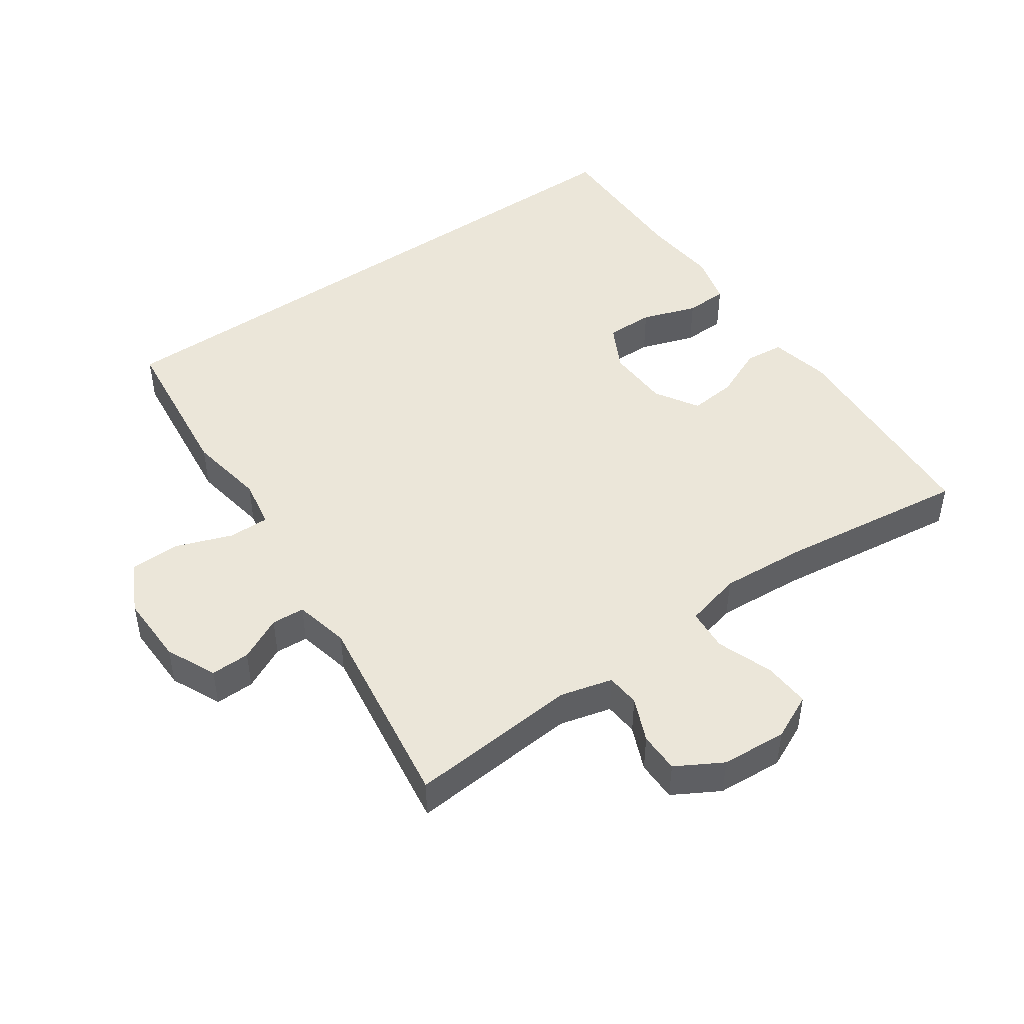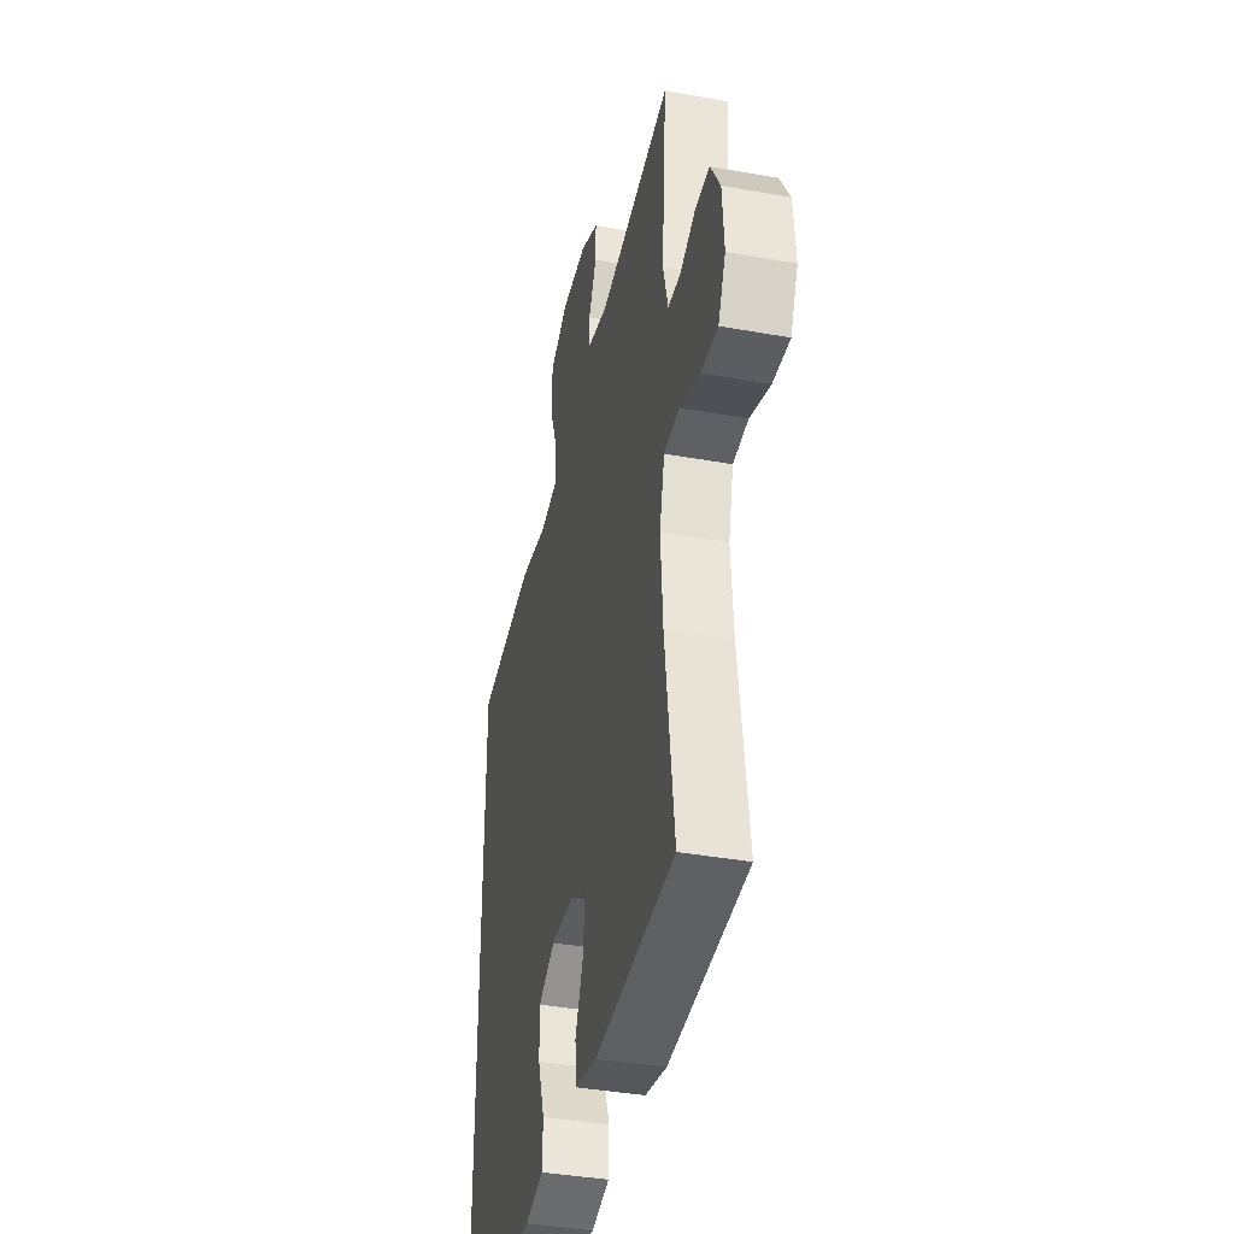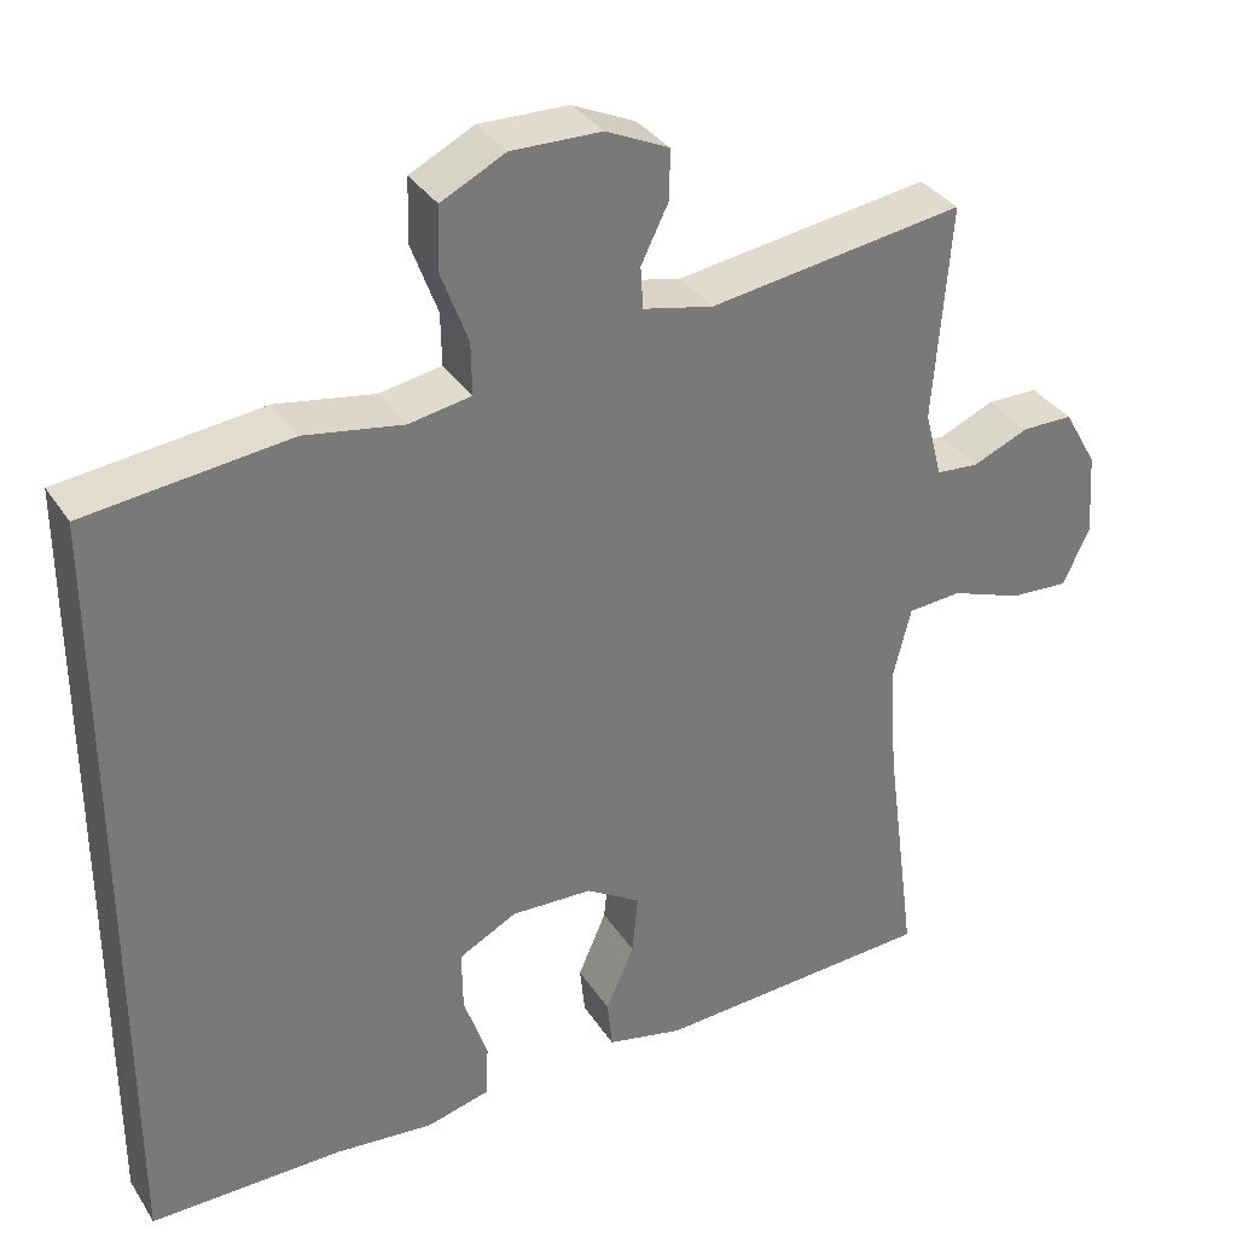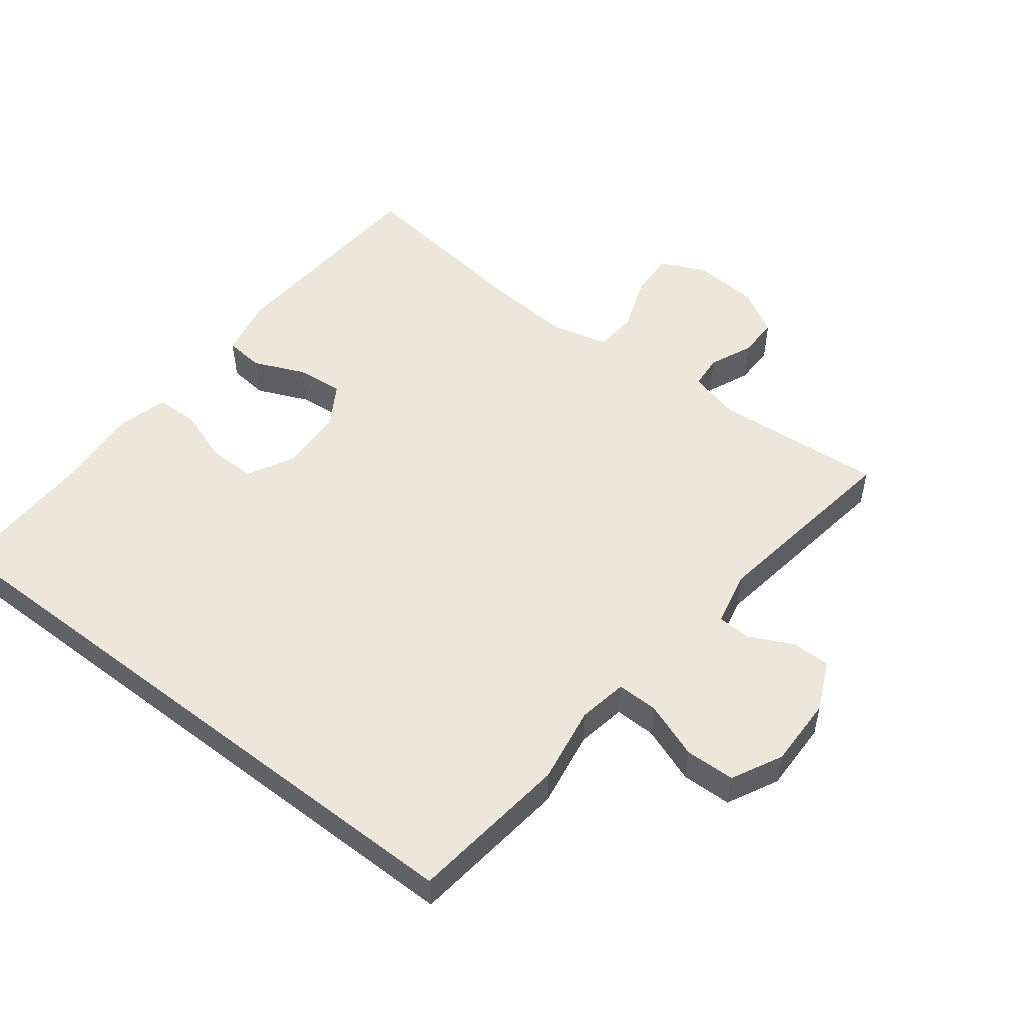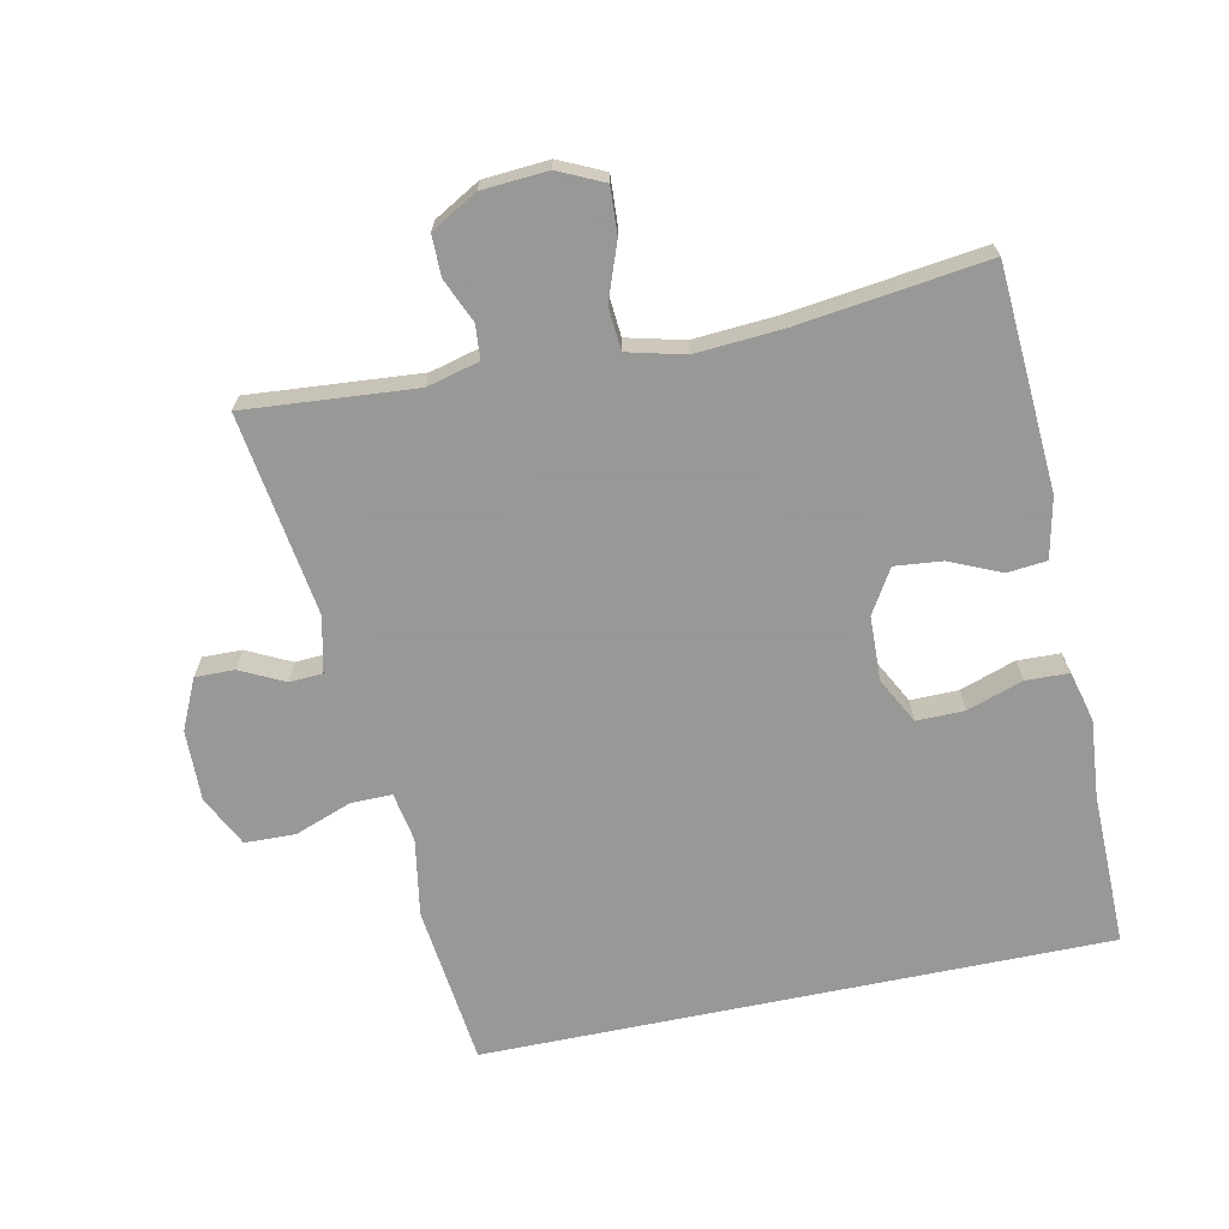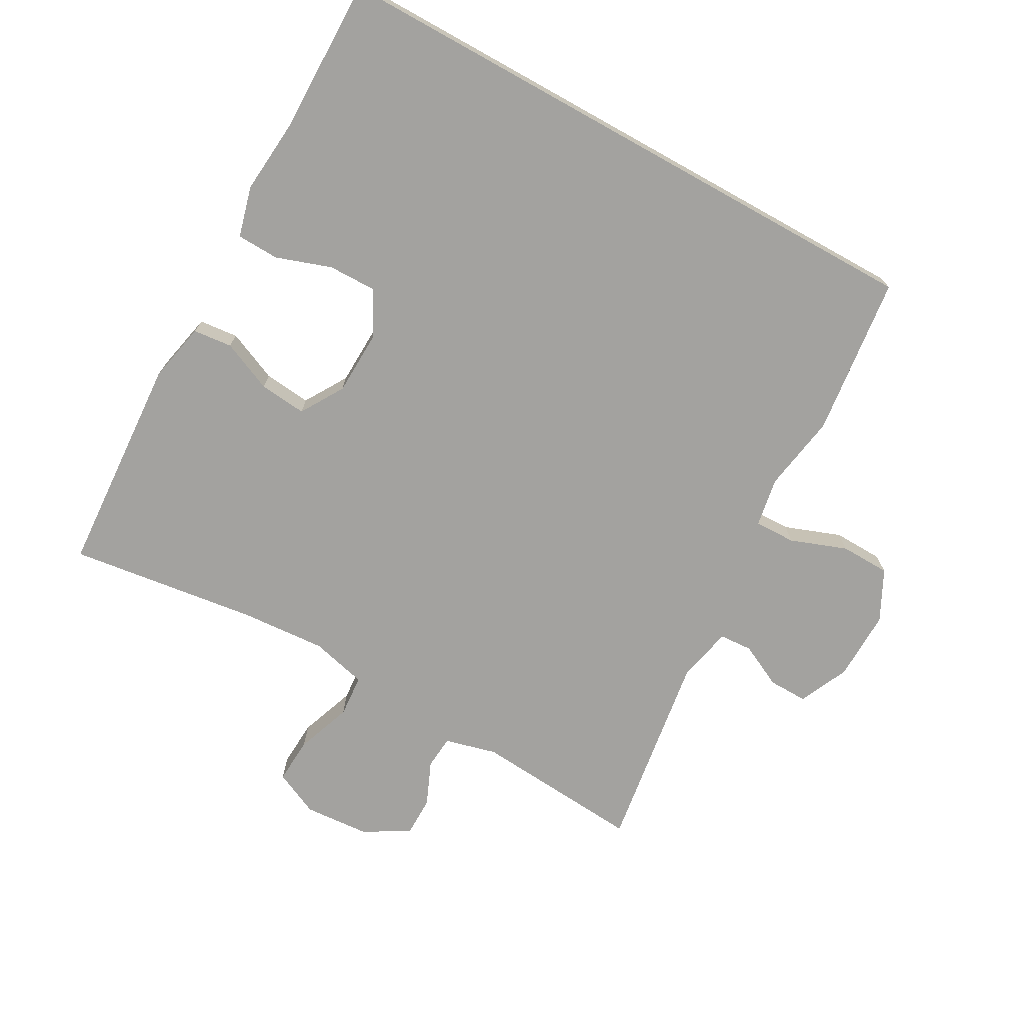
<metadata>
{"format":"obj","ext":"obj","renderer":"f3d","projection":"perspective","resolution":1024,"background":"white","views":[{"elev":46.9,"azim":54.9,"up":"+Y"},{"elev":-38.8,"azim":77.2,"up":"+Z"},{"elev":33.9,"azim":-28.3,"up":"+Z"},{"elev":51.9,"azim":-52.3,"up":"+Y"},{"elev":-68.4,"azim":101.7,"up":"+Y"},{"elev":-72.5,"azim":-119.1,"up":"+Y"}]}
</metadata>
<code>
v 0.5 0.07 -0.5
v 0.172 0.07 -0.521
v 0.083 0.07 -0.502
v 0.077 0.07 -0.444
v 0.11 0.07 -0.368
v 0.117 0.07 -0.298
v 0.053 0.07 -0.259
v -0.042 0.07 -0.256
v -0.11 0.07 -0.292
v -0.109 0.07 -0.363
v -0.081 0.07 -0.445
v -0.083 0.07 -0.508
v -0.158 0.07 -0.528
v -0.273 0.07 -0.518
v -0.5 0.07 -0.521
v -0.5 0.07 0.403
v -0.262 0.07 0.431
v -0.147 0.07 0.412
v -0.074 0.07 0.425
v -0.075 0.07 0.486
v -0.106 0.07 0.57
v -0.104 0.07 0.644
v -0.029 0.07 0.682
v 0.076 0.07 0.68
v 0.15 0.07 0.646
v 0.149 0.07 0.588
v 0.117 0.07 0.523
v 0.12 0.07 0.474
v 0.202 0.07 0.456
v 0.5 0.07 0.5
v 0.48 0.07 0.248
v 0.5 0.07 0.171
v 0.55 0.07 0.167
v 0.615 0.07 0.195
v 0.675 0.07 0.195
v 0.714 0.07 0.127
v 0.721 0.07 0.03
v 0.69 0.07 -0.037
v 0.621 0.07 -0.033
v 0.538 0.07 -0.003
v 0.475 0.07 -0.008
v 0.454 0.07 -0.092
v 0.463 0.07 -0.22
v 0.5 0 -0.5
v 0.172 0 -0.521
v 0.083 0 -0.502
v 0.077 0 -0.444
v 0.11 0 -0.368
v 0.117 0 -0.298
v 0.053 0 -0.259
v -0.042 0 -0.256
v -0.11 0 -0.292
v -0.109 0 -0.363
v -0.081 0 -0.445
v -0.083 0 -0.508
v -0.158 0 -0.528
v -0.273 0 -0.518
v -0.5 0 -0.521
v -0.5 0 0.403
v -0.262 0 0.431
v -0.147 0 0.412
v -0.074 0 0.425
v -0.075 0 0.486
v -0.106 0 0.57
v -0.104 0 0.644
v -0.029 0 0.682
v 0.076 0 0.68
v 0.15 0 0.646
v 0.149 0 0.588
v 0.117 0 0.523
v 0.12 0 0.474
v 0.202 0 0.456
v 0.5 0 0.5
v 0.48 0 0.248
v 0.5 0 0.171
v 0.55 0 0.167
v 0.615 0 0.195
v 0.675 0 0.195
v 0.714 0 0.127
v 0.721 0 0.03
v 0.69 0 -0.037
v 0.621 0 -0.033
v 0.538 0 -0.003
v 0.475 0 -0.008
v 0.454 0 -0.092
v 0.463 0 -0.22
f 37 38 39 40
f 37 40 41
f 36 37 41
f 33 34 35 36
f 32 33 36 41
f 31 32 41 42
f 29 30 31
f 28 29 31 42
f 24 25 26 27
f 24 27 28
f 23 24 28
f 20 21 22 23
f 19 20 23 28
f 15 16 17 18
f 14 15 18 19
f 10 11 12 13
f 9 10 13 14
f 2 3 4 5
f 43 1 2 5
f 43 5 6
f 42 43 6 7
f 28 42 7 8
f 9 14 19 28
f 8 9 28
f 83 82 81 80
f 84 83 80
f 84 80 79
f 79 78 77 76
f 84 79 76 75
f 85 84 75 74
f 74 73 72
f 85 74 72 71
f 70 69 68 67
f 71 70 67
f 71 67 66
f 66 65 64 63
f 71 66 63 62
f 61 60 59 58
f 62 61 58 57
f 56 55 54 53
f 57 56 53 52
f 48 47 46 45
f 48 45 44 86
f 49 48 86
f 50 49 86 85
f 51 50 85 71
f 71 62 57 52
f 71 52 51
f 1 44 45 2
f 2 45 46 3
f 3 46 47 4
f 4 47 48 5
f 5 48 49 6
f 6 49 50 7
f 7 50 51 8
f 8 51 52 9
f 9 52 53 10
f 10 53 54 11
f 11 54 55 12
f 12 55 56 13
f 13 56 57 14
f 14 57 58 15
f 15 58 59 16
f 16 59 60 17
f 17 60 61 18
f 18 61 62 19
f 19 62 63 20
f 20 63 64 21
f 21 64 65 22
f 22 65 66 23
f 23 66 67 24
f 24 67 68 25
f 25 68 69 26
f 26 69 70 27
f 27 70 71 28
f 28 71 72 29
f 29 72 73 30
f 30 73 74 31
f 31 74 75 32
f 32 75 76 33
f 33 76 77 34
f 34 77 78 35
f 35 78 79 36
f 36 79 80 37
f 37 80 81 38
f 38 81 82 39
f 39 82 83 40
f 40 83 84 41
f 41 84 85 42
f 42 85 86 43
f 43 86 44 1

</code>
